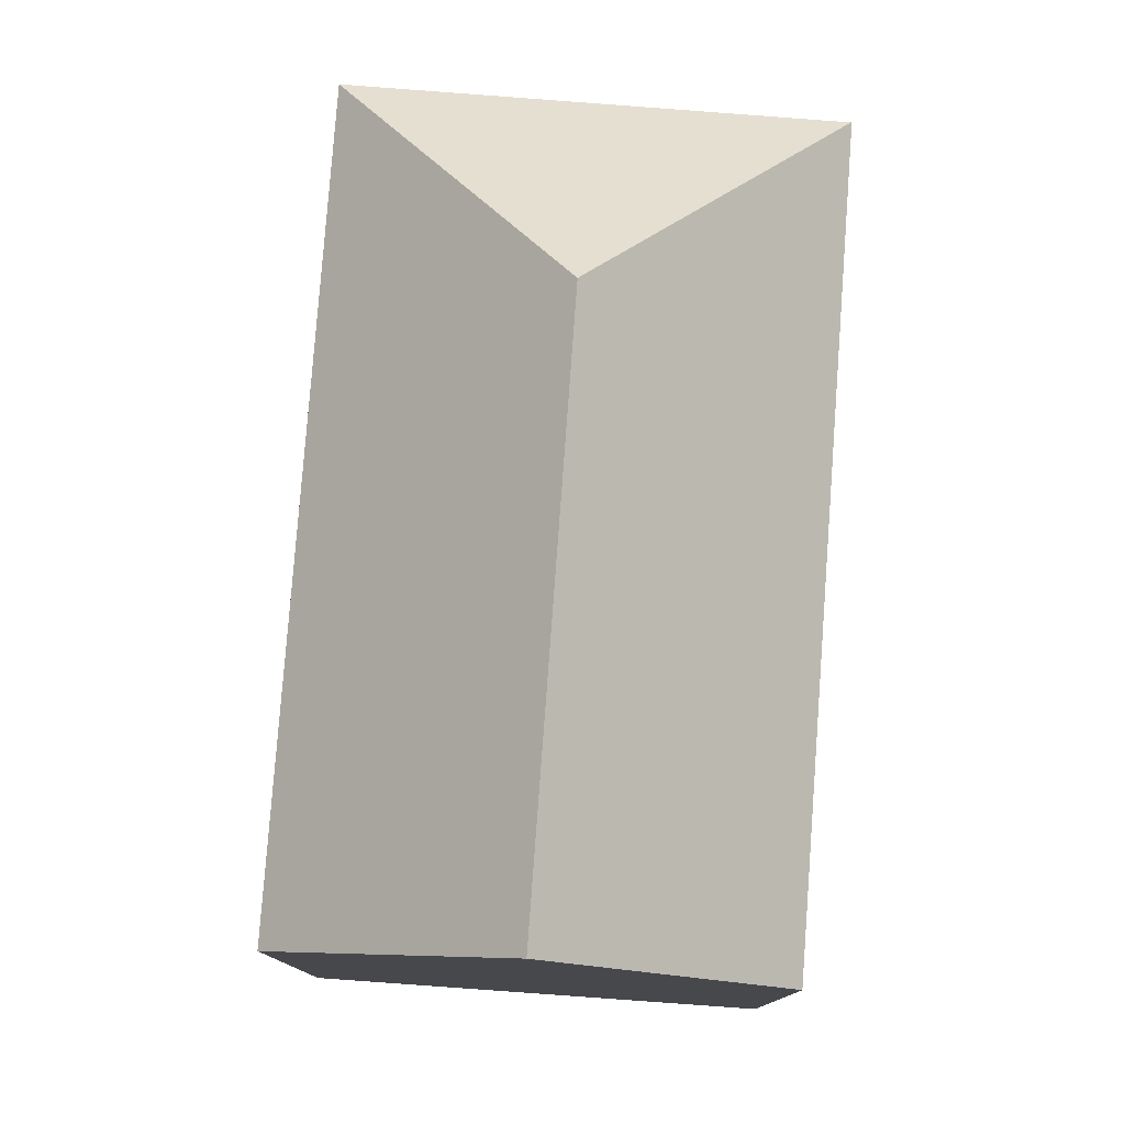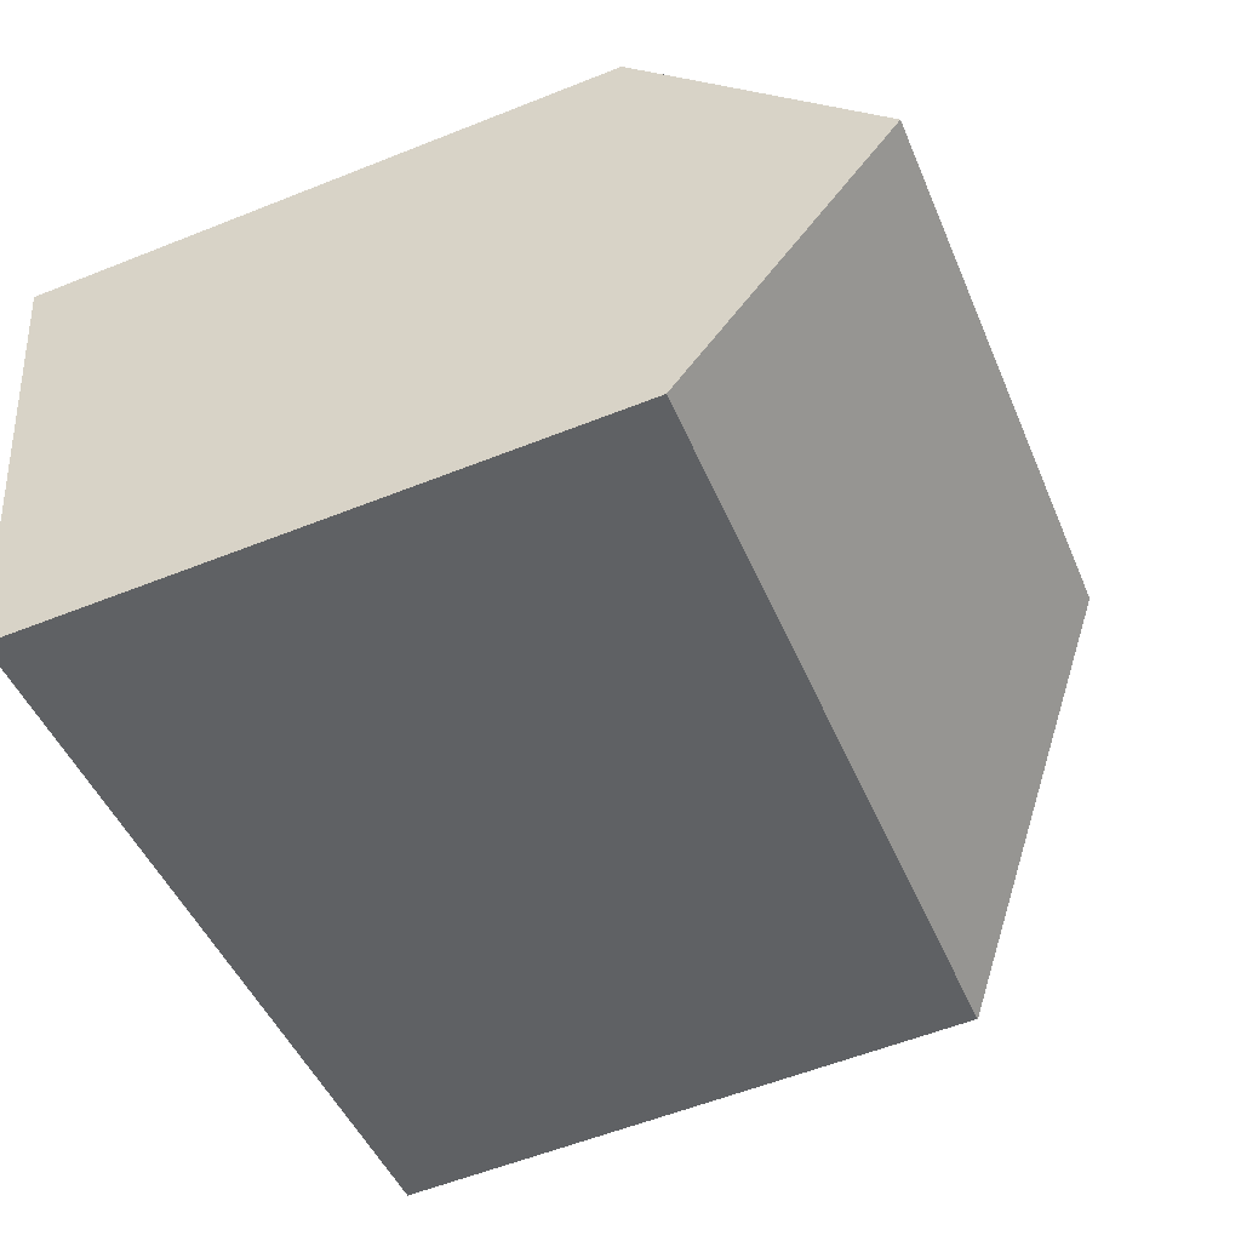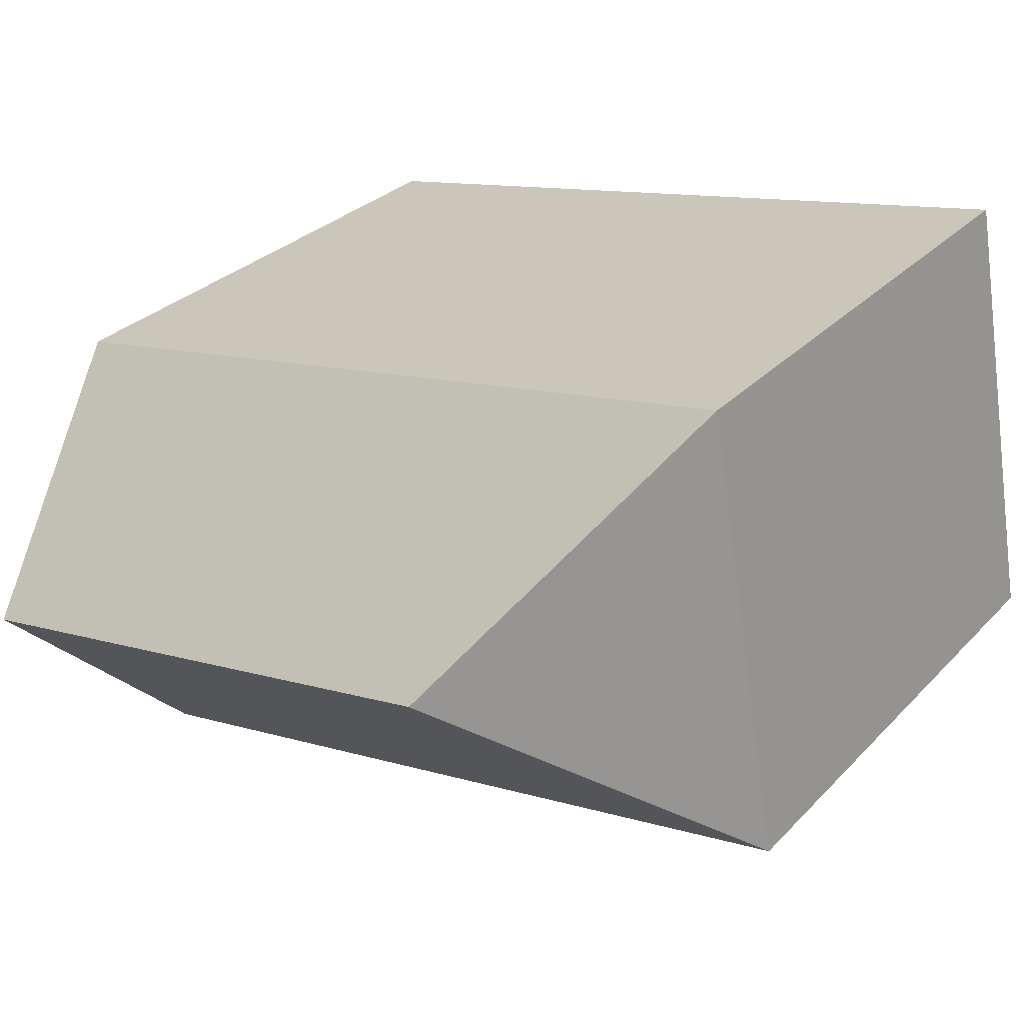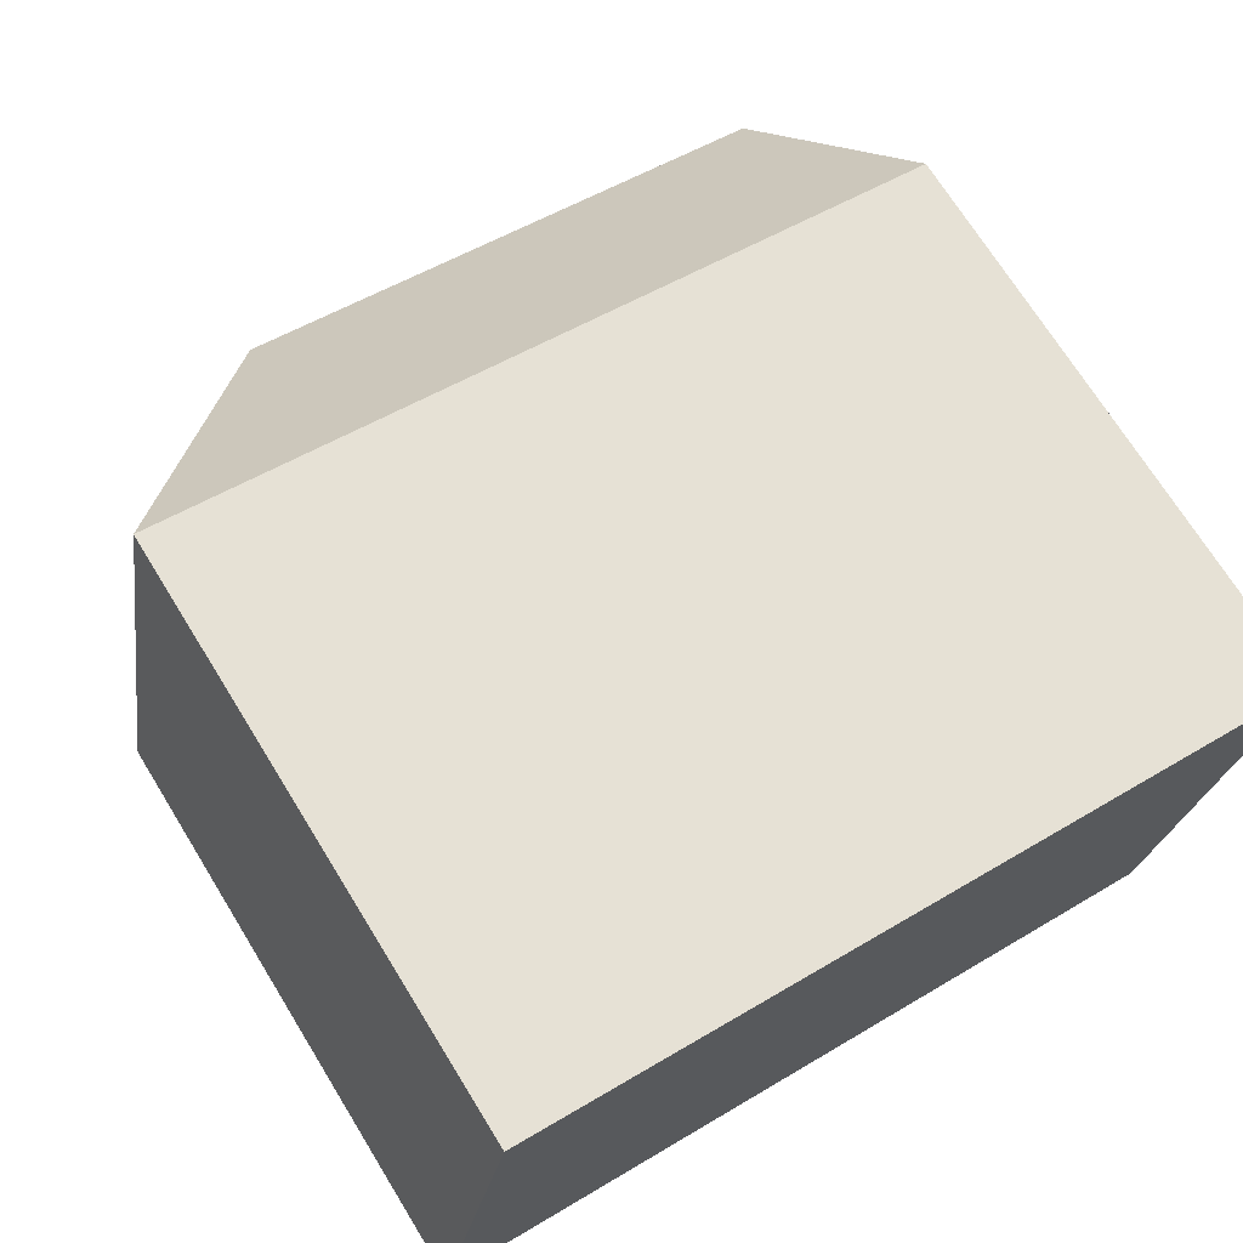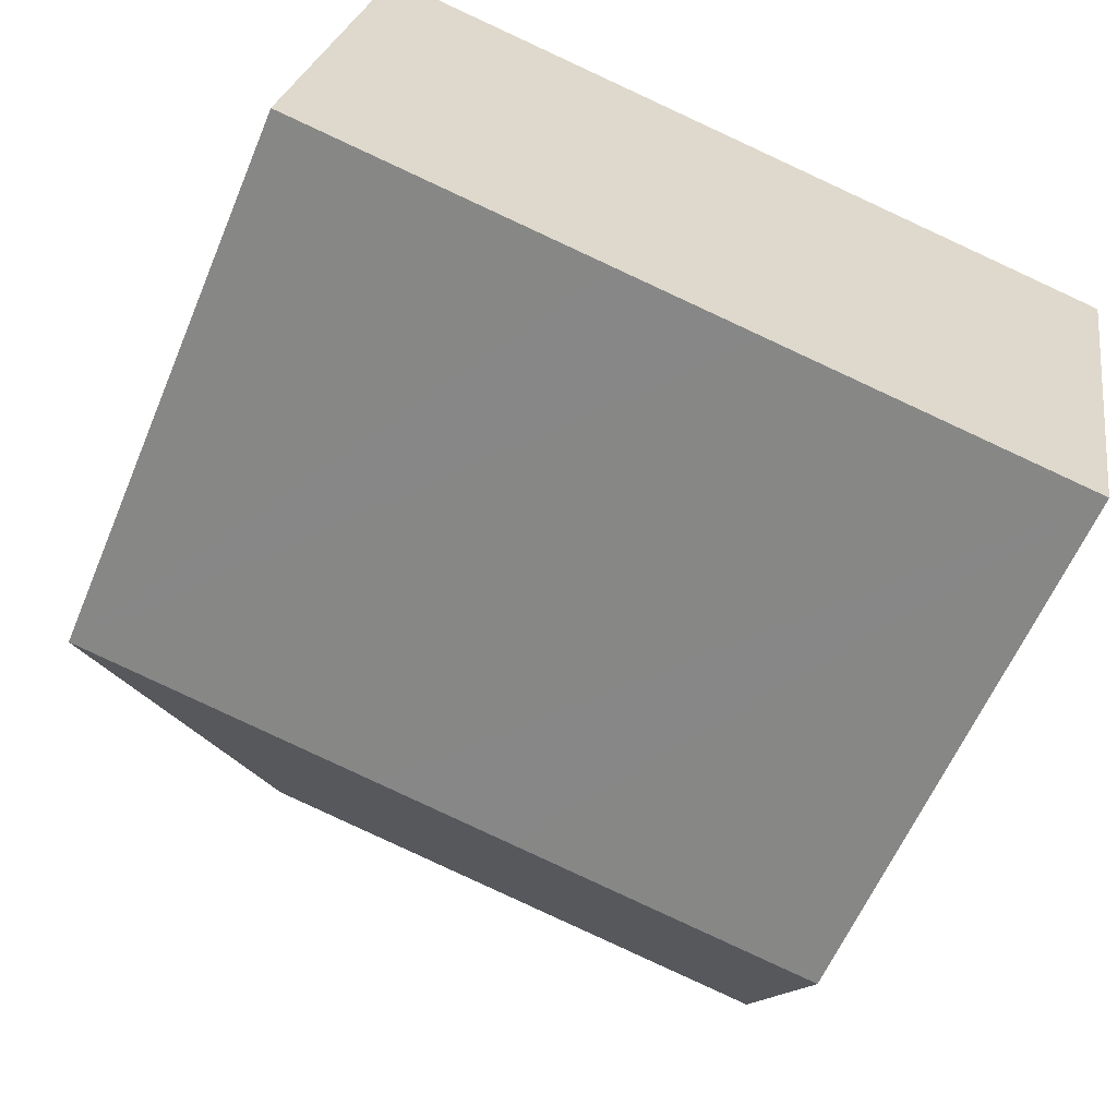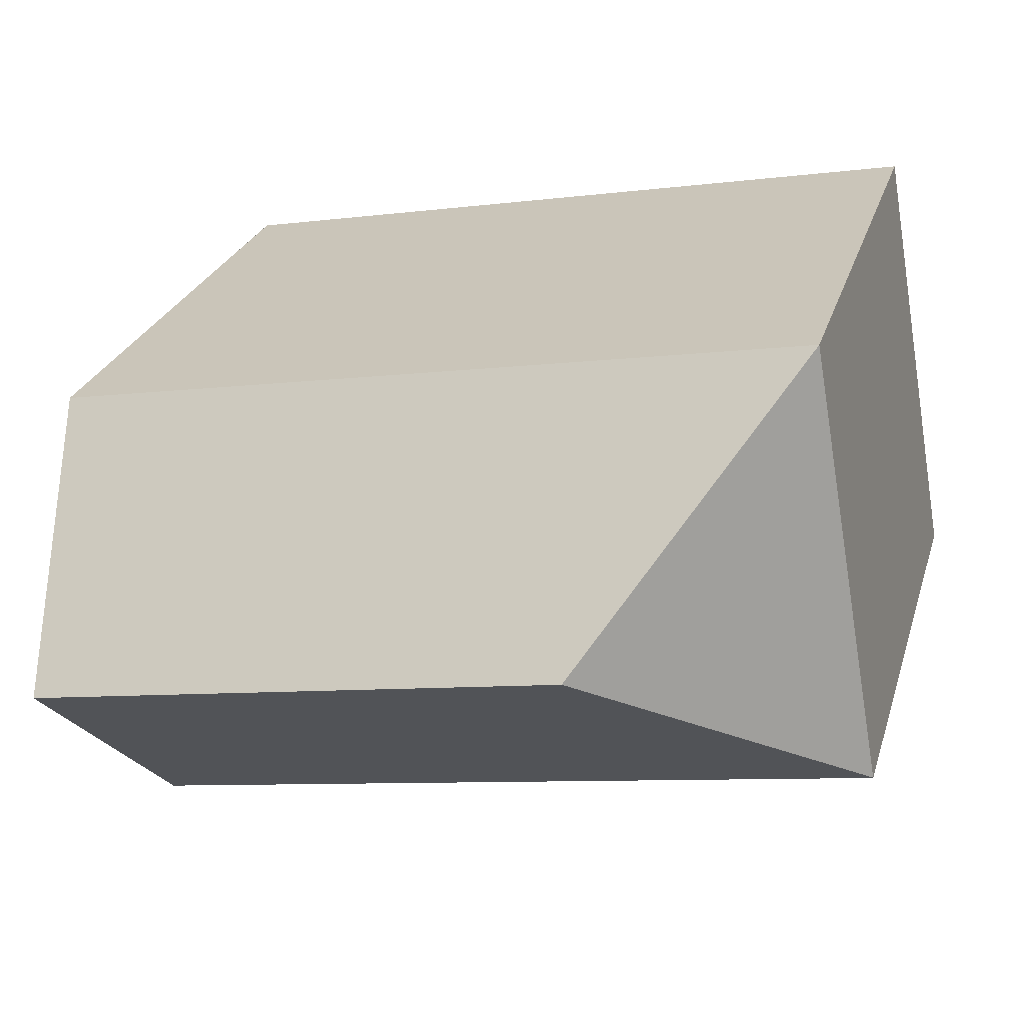
<metadata>
{"format":"obj","ext":"obj","renderer":"f3d","projection":"perspective","resolution":1024,"background":"white","views":[{"elev":78.9,"azim":104.5,"up":"+Y"},{"elev":-58.0,"azim":112.4,"up":"+Z"},{"elev":29.7,"azim":-145.4,"up":"+Z"},{"elev":70.8,"azim":-31.7,"up":"+Z"},{"elev":-60.0,"azim":-22.7,"up":"+Z"},{"elev":25.8,"azim":-164.6,"up":"+Z"}]}
</metadata>
<code>
v  13.61 13.99 9.154
v  6.614 19.33 4.622
v  1.987 13.99 11.27
v  19.83 19.33 2.214
v  15.32 13.99 8.842
v  20.87 13.99 7.831
v  0.004 13.99 0.021
v  18.89 14.5 -2.866
v  18.8 14 -3.385
v  11.04 13.99 -1.987
v  10.95 13.99 -1.972
v  7.653 13.98 -1.378
v  7.609 13.98 -1.37
v  0 13.97 8.552e-16
v  1.987 -6.901e-16 11.27
v  0 0 0
v  0.004 -1.286e-18 0.021
v  13.61 -5.605e-16 9.154
v  15.32 -5.414e-16 8.842
v  20.87 -4.795e-16 7.831
v  19.83 -1.356e-16 2.214
v  18.8 2.073e-16 -3.385
v  18.89 1.755e-16 -2.866
v  11.04 1.217e-16 -1.987
v  7.609 8.389e-17 -1.37
v  10.95 1.207e-16 -1.972
v  7.653 8.438e-17 -1.378
g defaultobject
f 1 2 3
f 2 1 4
f 4 1 5
f 4 5 6
f 2 7 3
f 8 2 4
f 2 8 9
f 2 9 10
f 2 10 11
f 2 11 12
f 2 12 13
f 2 13 14
f 2 14 7
f 14 3 7
f 3 14 15
f 15 14 16
f 15 16 17
f 15 1 3
f 1 15 5
f 5 15 6
f 6 15 18
f 6 18 19
f 6 19 20
f 6 8 4
f 8 6 20
f 8 20 9
f 9 20 21
f 9 21 22
f 22 21 23
f 22 10 9
f 10 22 11
f 11 22 12
f 12 22 13
f 13 22 14
f 14 22 24
f 14 24 25
f 14 25 16
f 25 24 26
f 25 26 27
f 19 21 20
f 21 19 18
f 21 18 15
f 21 15 23
f 23 15 17
f 23 17 22
f 22 17 24
f 24 17 27
f 27 17 25
f 25 17 16

</code>
